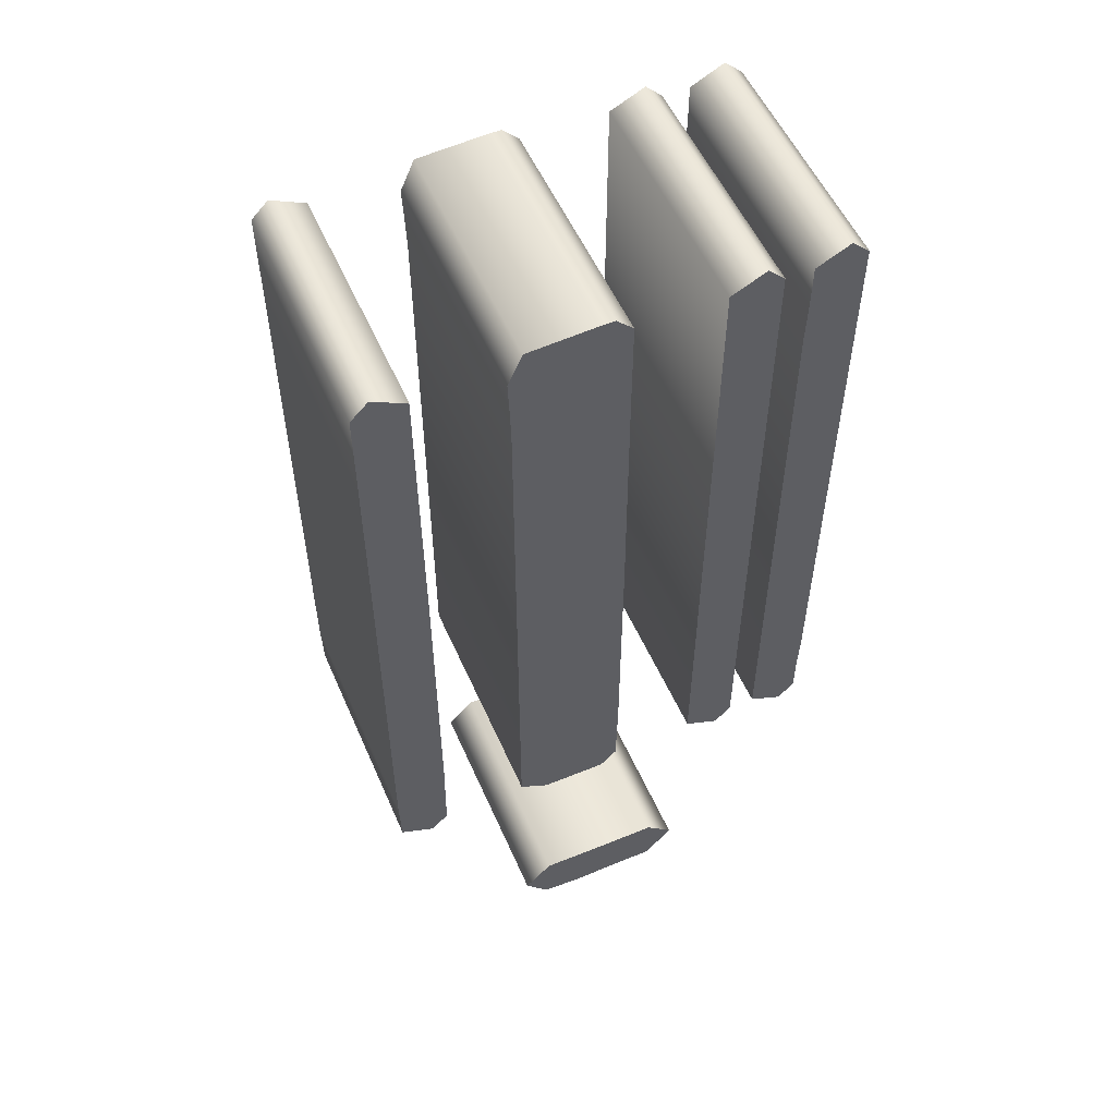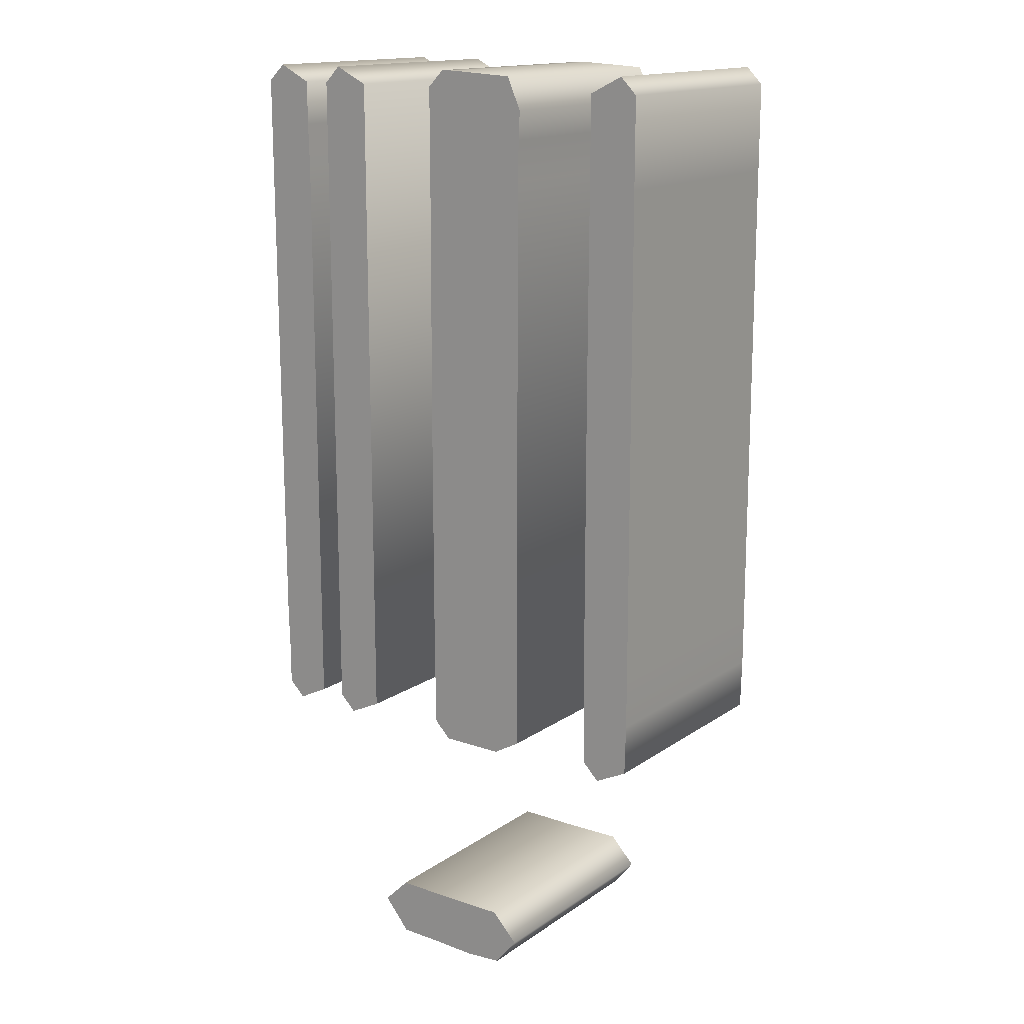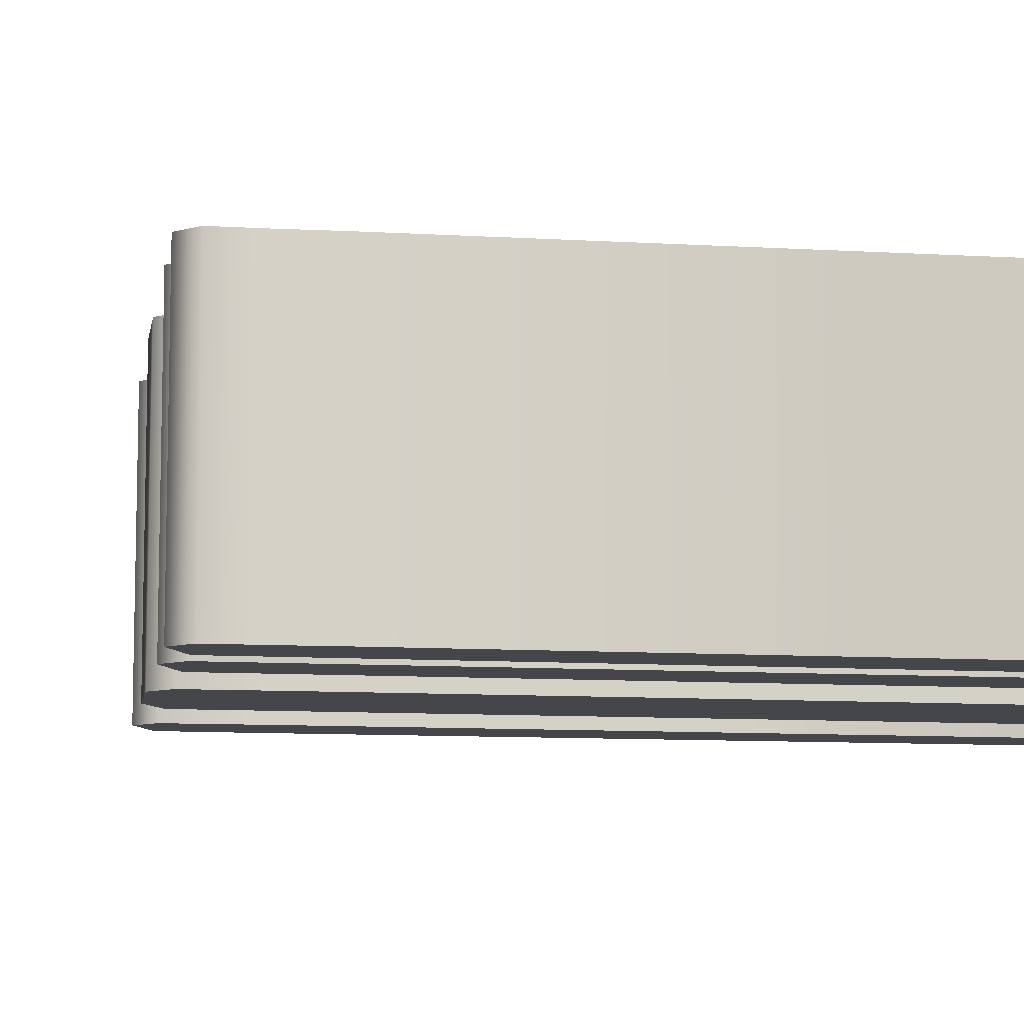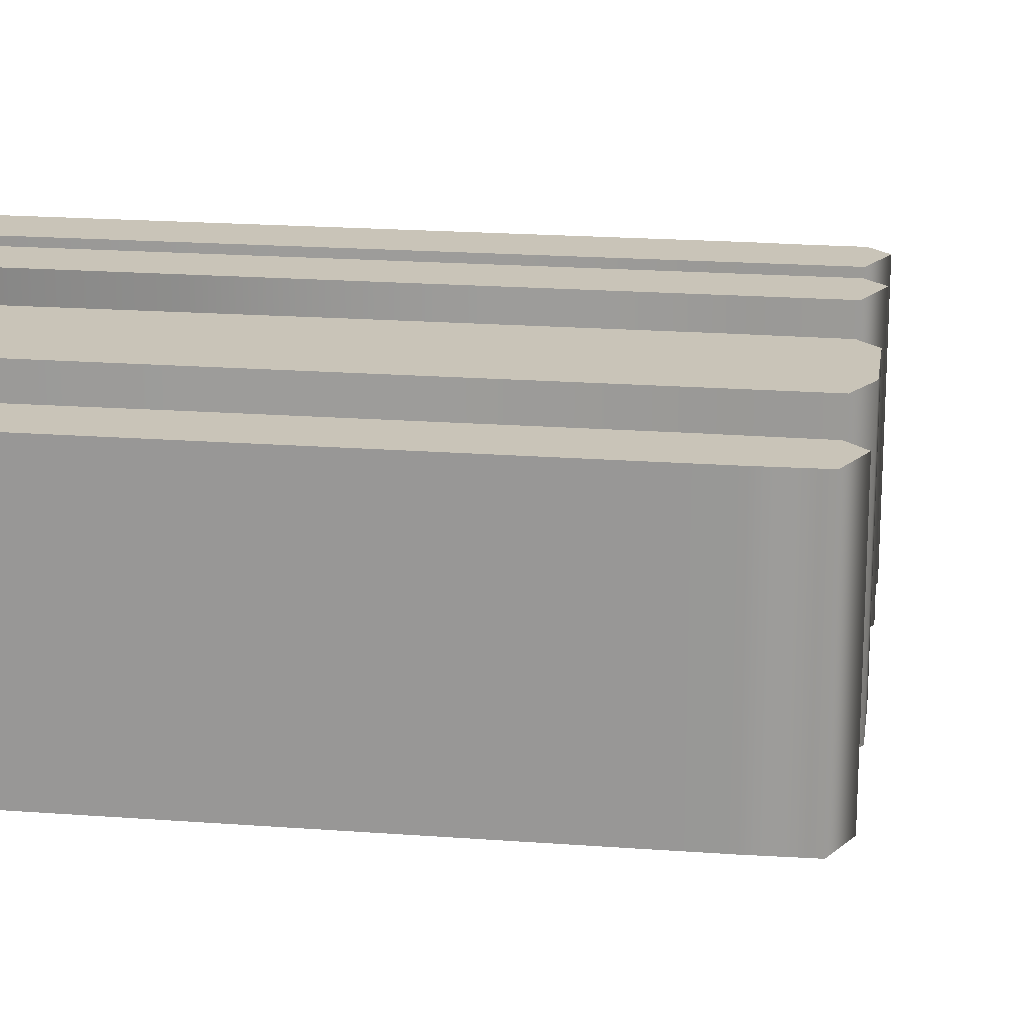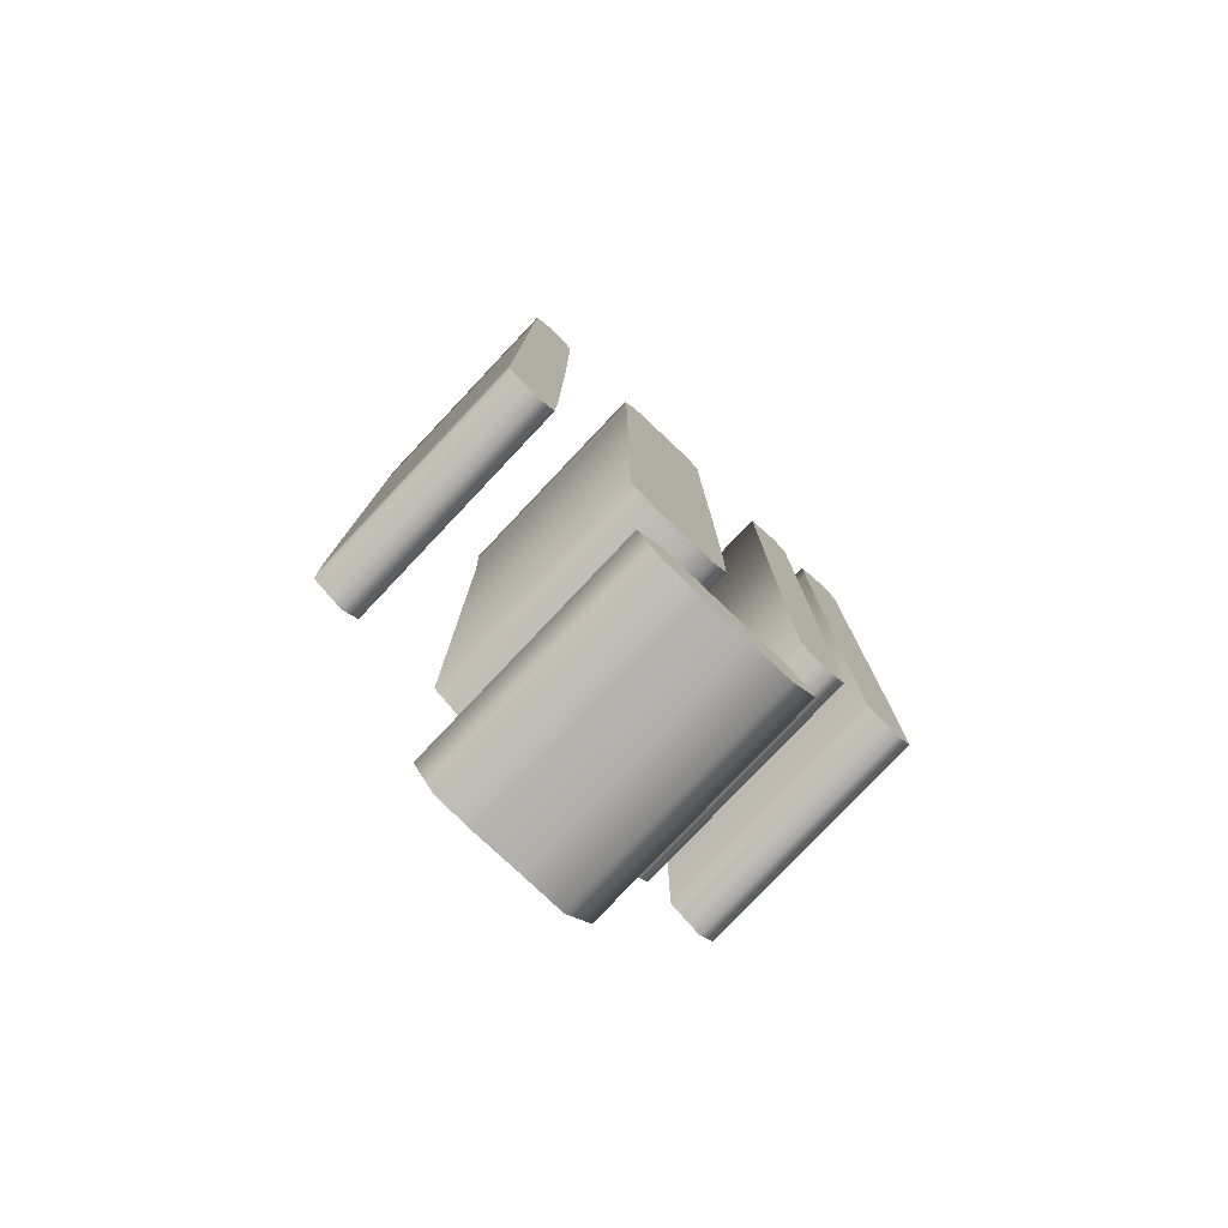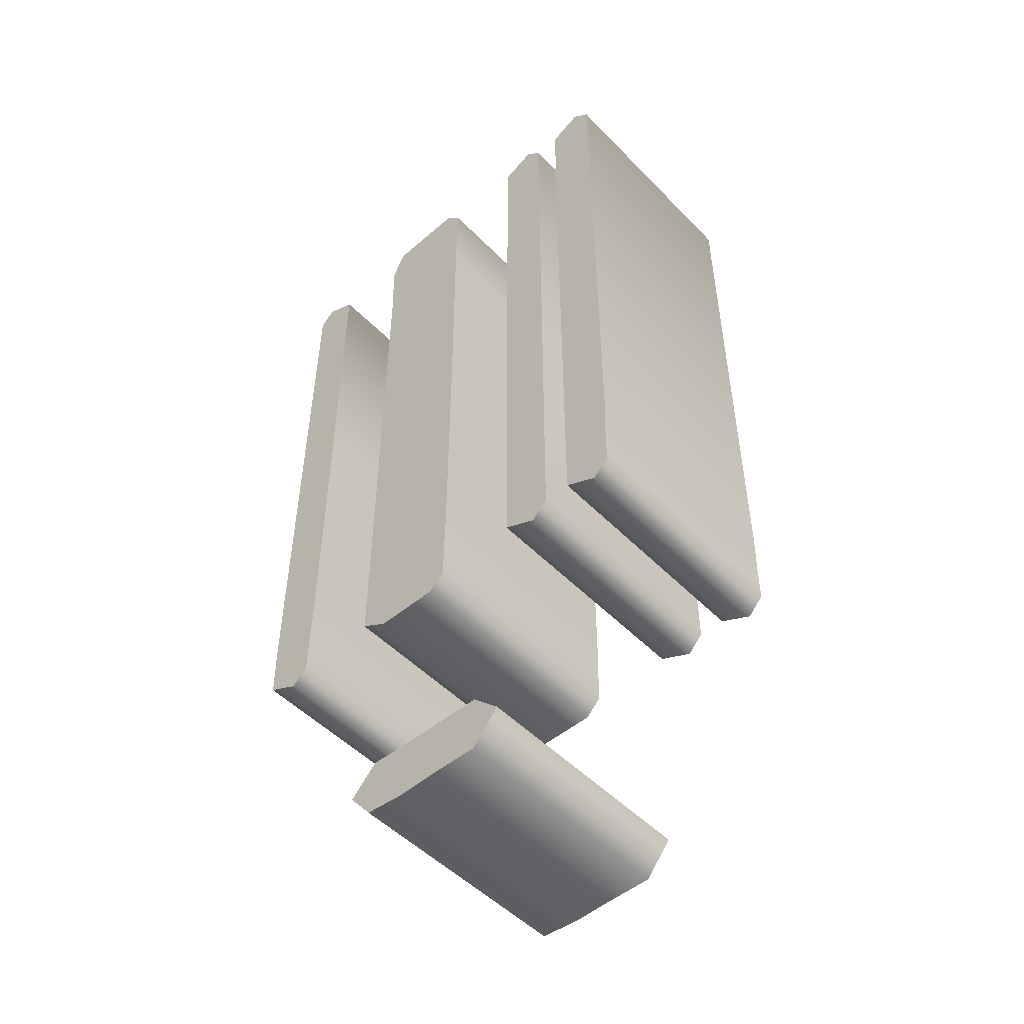
<metadata>
{"format":"obj","ext":"obj","renderer":"f3d","projection":"perspective","resolution":1024,"background":"white","views":[{"elev":54.7,"azim":-23.5,"up":"+Y"},{"elev":15.7,"azim":-143.9,"up":"+Y"},{"elev":-9.9,"azim":81.1,"up":"+Z"},{"elev":20.2,"azim":-82.3,"up":"+Z"},{"elev":-79.1,"azim":-43.4,"up":"+Y"},{"elev":-50.5,"azim":42.2,"up":"+Y"}]}
</metadata>
<code>
o -
v -0.0757 -0.3177 -0.1
v -0.05578 -0.3426 -0.1
v -0.02291 -0.3456 -0.1
v 0.01494 -0.3446 -0.1
v 0.05279 -0.3446 -0.1
v 0.0757 -0.3177 -0.1
v 0.05279 -0.2948 -0.1
v -0 -0.2948 -0.1
v -0.05279 -0.2938 -0.1
v -0.1922 0.3765 -0.1
v -0.1932 -0.03486 -0.1
v -0.1932 -0.07669 -0.1
v -0.1922 -0.1195 -0.1
v -0.1643 -0.1335 -0.1
v -0.1504 -0.1195 -0.1
v -0.1494 -0.04582 -0.1
v -0.1494 0.2022 -0.1
v -0.1504 0.4502 -0.1
v -0.1783 0.4641 -0.1
v -0.1922 0.4502 -0.1
v -0.07968 0.4104 -0.1
v -0.07869 0.3765 -0.1
v -0.07869 -0.1195 -0.1
v -0.05478 -0.1335 -0.1
v -0.01892 -0.1335 -0.1
v -0.000996 -0.1335 -0.1
v 0.01295 -0.1195 -0.1
v 0.01394 -0.05179 -0.1
v 0.01394 0.1564 -0.1
v 0.01295 0.3645 -0.1
v 0.01295 0.4502 -0.1
v -0.000996 0.4641 -0.1
v -0.01195 0.4641 -0.1
v -0.06872 0.4612 -0.1
v -0.08068 0.4343 -0.1
v 0.08466 0.4502 -0.1
v 0.08466 -0.1195 -0.1
v 0.1135 -0.1335 -0.1
v 0.1275 -0.1195 -0.1
v 0.1275 0.4502 -0.1
v 0.1135 0.4641 -0.1
v 0.1504 0.4133 -0.1
v 0.1494 0.3765 -0.1
v 0.1504 -0.1195 -0.1
v 0.1783 -0.1335 -0.1
v 0.1922 -0.1195 -0.1
v 0.1922 -0.08466 -0.1
v 0.1932 -0.0498 -0.1
v 0.1932 0.4502 -0.1
v 0.1783 0.4641 -0.1
v 0.1504 0.4502 -0.1
v -0.0757 -0.3177 0.1
v -0.05578 -0.3426 0.1
v -0.02291 -0.3456 0.1
v 0.01494 -0.3446 0.1
v 0.05279 -0.3446 0.1
v 0.0757 -0.3177 0.1
v 0.05279 -0.2948 0.1
v 0 -0.2948 0.1
v -0.05279 -0.2938 0.1
v -0.1922 0.3765 0.1
v -0.1932 -0.03486 0.1
v -0.1932 -0.07669 0.1
v -0.1922 -0.1195 0.1
v -0.1643 -0.1335 0.1
v -0.1504 -0.1195 0.1
v -0.1494 -0.04582 0.1
v -0.1494 0.2022 0.1
v -0.1504 0.4502 0.1
v -0.1783 0.4641 0.1
v -0.1922 0.4502 0.1
v -0.07968 0.4104 0.1
v -0.07869 0.3765 0.1
v -0.07869 -0.1195 0.1
v -0.05478 -0.1335 0.1
v -0.01892 -0.1335 0.1
v -0.000996 -0.1335 0.1
v 0.01295 -0.1195 0.1
v 0.01394 -0.05179 0.1
v 0.01394 0.1564 0.1
v 0.01295 0.3645 0.1
v 0.01295 0.4502 0.1
v -0.000996 0.4641 0.1
v -0.01195 0.4641 0.1
v -0.06872 0.4612 0.1
v -0.08068 0.4343 0.1
v 0.08466 0.4502 0.1
v 0.08466 -0.1195 0.1
v 0.1135 -0.1335 0.1
v 0.1275 -0.1195 0.1
v 0.1275 0.4502 0.1
v 0.1135 0.4641 0.1
v 0.1504 0.4133 0.1
v 0.1494 0.3765 0.1
v 0.1504 -0.1195 0.1
v 0.1783 -0.1335 0.1
v 0.1922 -0.1195 0.1
v 0.1922 -0.08466 0.1
v 0.1932 -0.0498 0.1
v 0.1932 0.4502 0.1
v 0.1783 0.4641 0.1
v 0.1504 0.4502 0.1
v -0.1922 0.3765 0.1
v -0.1922 0.3765 -0.1
v -0.1932 -0.03486 0.1
v -0.1932 -0.03486 -0.1
v -0.1932 -0.07669 0.1
v -0.1932 -0.07669 -0.1
v -0.1922 -0.1195 0.1
v -0.1922 -0.1195 -0.1
v -0.1643 -0.1335 0.1
v -0.1643 -0.1335 -0.1
v -0.1504 -0.1195 0.1
v -0.1504 -0.1195 -0.1
v -0.1494 -0.04582 0.1
v -0.1494 -0.04582 -0.1
v -0.1494 0.2022 0.1
v -0.1494 0.2022 -0.1
v -0.1504 0.4502 0.1
v -0.1504 0.4502 -0.1
v -0.1783 0.4641 0.1
v -0.1783 0.4641 -0.1
v -0.1922 0.4502 0.1
v -0.1922 0.4502 -0.1
v -0.07968 0.4104 0.1
v -0.07968 0.4104 -0.1
v -0.07869 0.3765 0.1
v -0.07869 0.3765 -0.1
v -0.07869 -0.1195 0.1
v -0.07869 -0.1195 -0.1
v -0.05478 -0.1335 0.1
v -0.05478 -0.1335 -0.1
v -0.01892 -0.1335 0.1
v -0.01892 -0.1335 -0.1
v -0.000996 -0.1335 0.1
v -0.000996 -0.1335 -0.1
v 0.01295 -0.1195 0.1
v 0.01295 -0.1195 -0.1
v 0.01394 -0.05179 0.1
v 0.01394 -0.05179 -0.1
v 0.01394 0.1564 0.1
v 0.01394 0.1564 -0.1
v 0.01295 0.3645 0.1
v 0.01295 0.3645 -0.1
v 0.01295 0.4502 0.1
v 0.01295 0.4502 -0.1
v -0.000996 0.4641 0.1
v -0.000996 0.4641 -0.1
v -0.01195 0.4641 0.1
v -0.01195 0.4641 -0.1
v -0.06872 0.4612 0.1
v -0.06872 0.4612 -0.1
v -0.08068 0.4343 0.1
v -0.08068 0.4343 -0.1
v 0.08466 0.4502 0.1
v 0.08466 0.4502 -0.1
v 0.08466 -0.1195 0.1
v 0.08466 -0.1195 -0.1
v 0.1135 -0.1335 0.1
v 0.1135 -0.1335 -0.1
v 0.1275 -0.1195 0.1
v 0.1275 -0.1195 -0.1
v 0.1275 0.4502 0.1
v 0.1275 0.4502 -0.1
v 0.1135 0.4641 0.1
v 0.1135 0.4641 -0.1
v 0.1504 0.4133 0.1
v 0.1504 0.4133 -0.1
v 0.1494 0.3765 0.1
v 0.1494 0.3765 -0.1
v 0.1504 -0.1195 0.1
v 0.1504 -0.1195 -0.1
v 0.1783 -0.1335 0.1
v 0.1783 -0.1335 -0.1
v 0.1922 -0.1195 0.1
v 0.1922 -0.1195 -0.1
v 0.1922 -0.08466 0.1
v 0.1922 -0.08466 -0.1
v 0.1932 -0.0498 0.1
v 0.1932 -0.0498 -0.1
v 0.1932 0.4502 0.1
v 0.1932 0.4502 -0.1
v 0.1783 0.4641 0.1
v 0.1783 0.4641 -0.1
v 0.1504 0.4502 0.1
v 0.1504 0.4502 -0.1
v -0.0757 -0.3177 0.1
v -0.0757 -0.3177 -0.1
v -0.05578 -0.3426 0.1
v -0.05578 -0.3426 -0.1
v -0.02291 -0.3456 0.1
v -0.02291 -0.3456 -0.1
v 0.01494 -0.3446 0.1
v 0.01494 -0.3446 -0.1
v 0.05279 -0.3446 0.1
v 0.05279 -0.3446 -0.1
v 0.0757 -0.3177 0.1
v 0.0757 -0.3177 -0.1
v 0.05279 -0.2948 0.1
v 0.05279 -0.2948 -0.1
v 0 -0.2948 0.1
v -0 -0.2948 -0.1
v -0.05279 -0.2938 0.1
v -0.05279 -0.2938 -0.1
f 18 20 19
f 17 20 18
f 17 10 20
f 17 11 10
f 16 11 17
f 16 12 11
f 15 12 16
f 15 13 12
f 14 13 15
f 31 33 32
f 31 34 33
f 31 35 34
f 30 35 31
f 30 21 35
f 30 22 21
f 30 23 22
f 29 23 30
f 28 23 29
f 27 23 28
f 26 23 27
f 26 24 23
f 25 24 26
f 40 36 41
f 39 36 40
f 39 37 36
f 38 37 39
f 49 51 50
f 48 51 49
f 48 42 51
f 48 43 42
f 48 44 43
f 47 44 48
f 46 44 47
f 45 44 46
f 8 1 9
f 6 8 7
f 6 1 8
f 5 1 6
f 5 2 1
f 5 4 2
f 4 3 2
f 69 70 71
f 68 69 71
f 68 71 61
f 68 61 62
f 67 68 62
f 67 62 63
f 66 67 63
f 66 63 64
f 65 66 64
f 82 83 84
f 82 84 85
f 82 85 86
f 81 82 86
f 81 86 72
f 81 72 73
f 81 73 74
f 80 81 74
f 79 80 74
f 78 79 74
f 77 78 74
f 77 74 75
f 76 77 75
f 91 92 87
f 90 91 87
f 90 87 88
f 89 90 88
f 100 101 102
f 99 100 102
f 99 102 93
f 99 93 94
f 99 94 95
f 98 99 95
f 97 98 95
f 96 97 95
f 59 60 52
f 57 58 59
f 57 59 52
f 56 57 52
f 56 52 53
f 56 53 55
f 55 53 54
f 104 106 105 103
f 106 108 107 105
f 108 110 109 107
f 110 112 111 109
f 112 114 113 111
f 114 116 115 113
f 116 118 117 115
f 118 120 119 117
f 120 122 121 119
f 122 124 123 121
f 124 104 103 123
f 126 128 127 125
f 128 130 129 127
f 130 132 131 129
f 132 134 133 131
f 134 136 135 133
f 136 138 137 135
f 138 140 139 137
f 140 142 141 139
f 142 144 143 141
f 144 146 145 143
f 146 148 147 145
f 148 150 149 147
f 150 152 151 149
f 152 154 153 151
f 154 126 125 153
f 156 158 157 155
f 158 160 159 157
f 160 162 161 159
f 162 164 163 161
f 164 166 165 163
f 166 156 155 165
f 168 170 169 167
f 170 172 171 169
f 172 174 173 171
f 174 176 175 173
f 176 178 177 175
f 178 180 179 177
f 180 182 181 179
f 182 184 183 181
f 184 186 185 183
f 186 168 167 185
f 188 190 189 187
f 190 192 191 189
f 192 194 193 191
f 194 196 195 193
f 196 198 197 195
f 198 200 199 197
f 200 202 201 199
f 202 204 203 201
f 204 188 187 203

</code>
